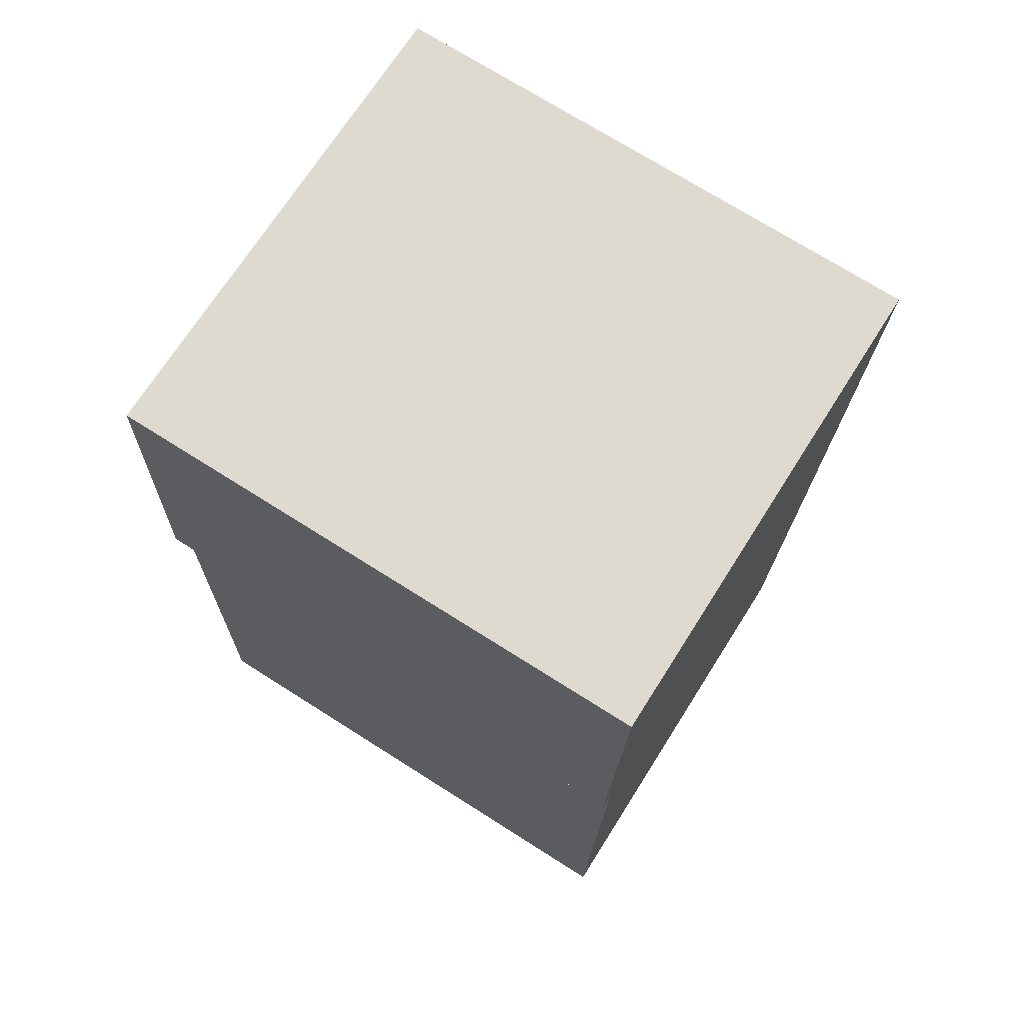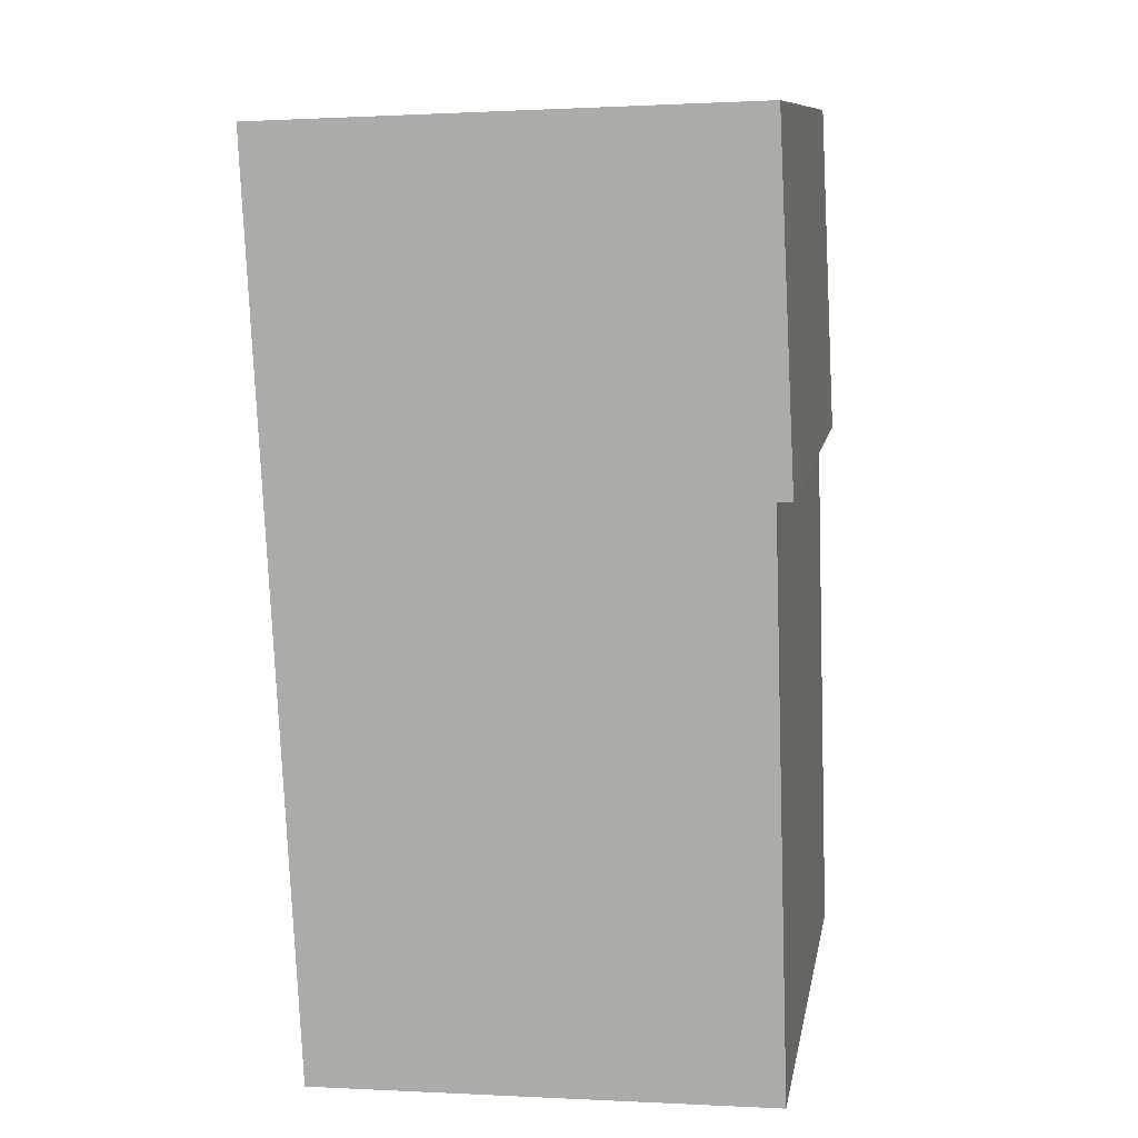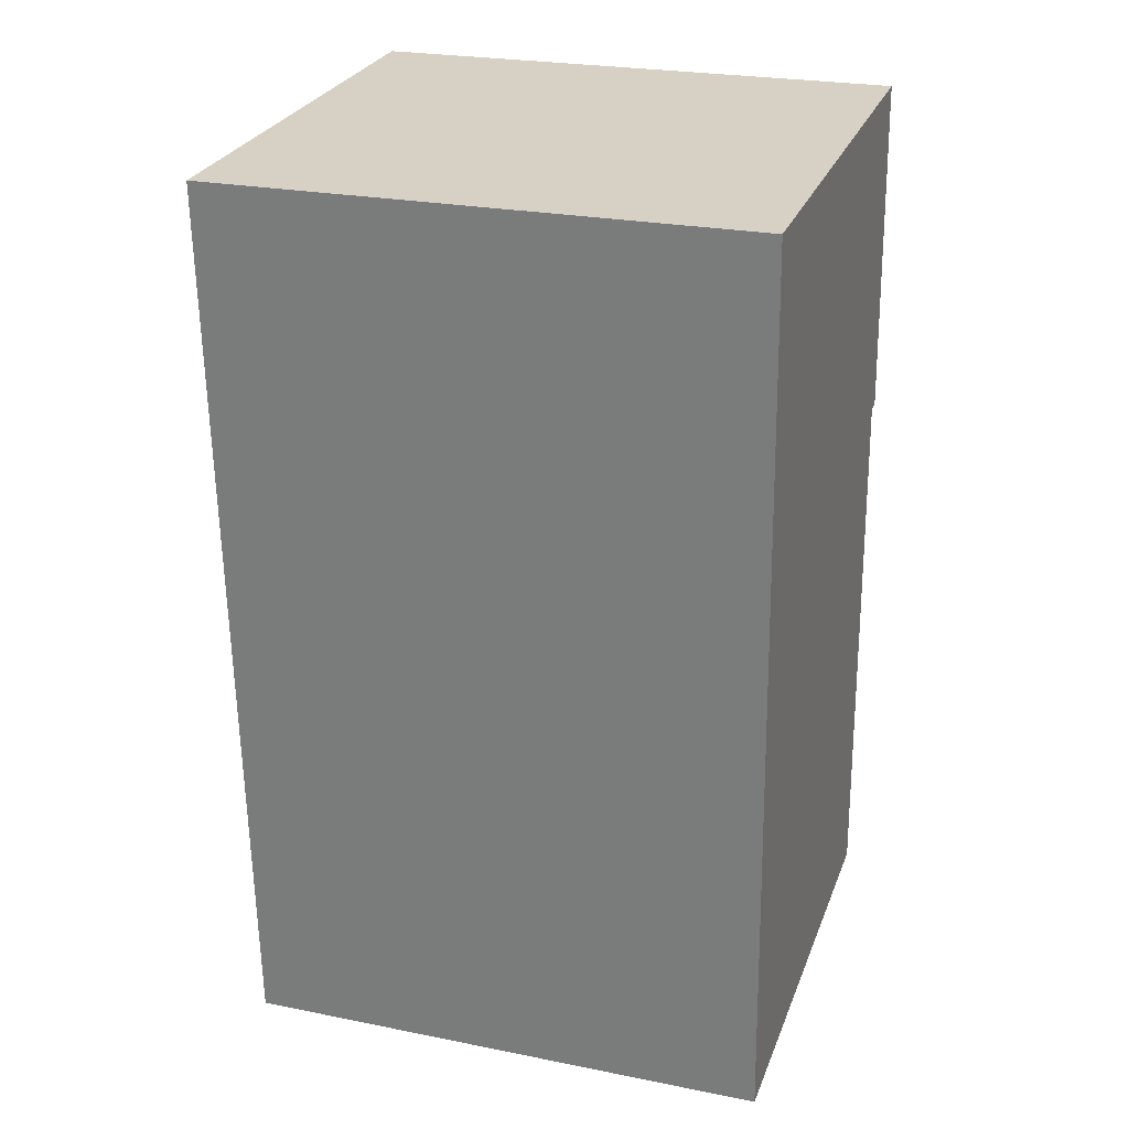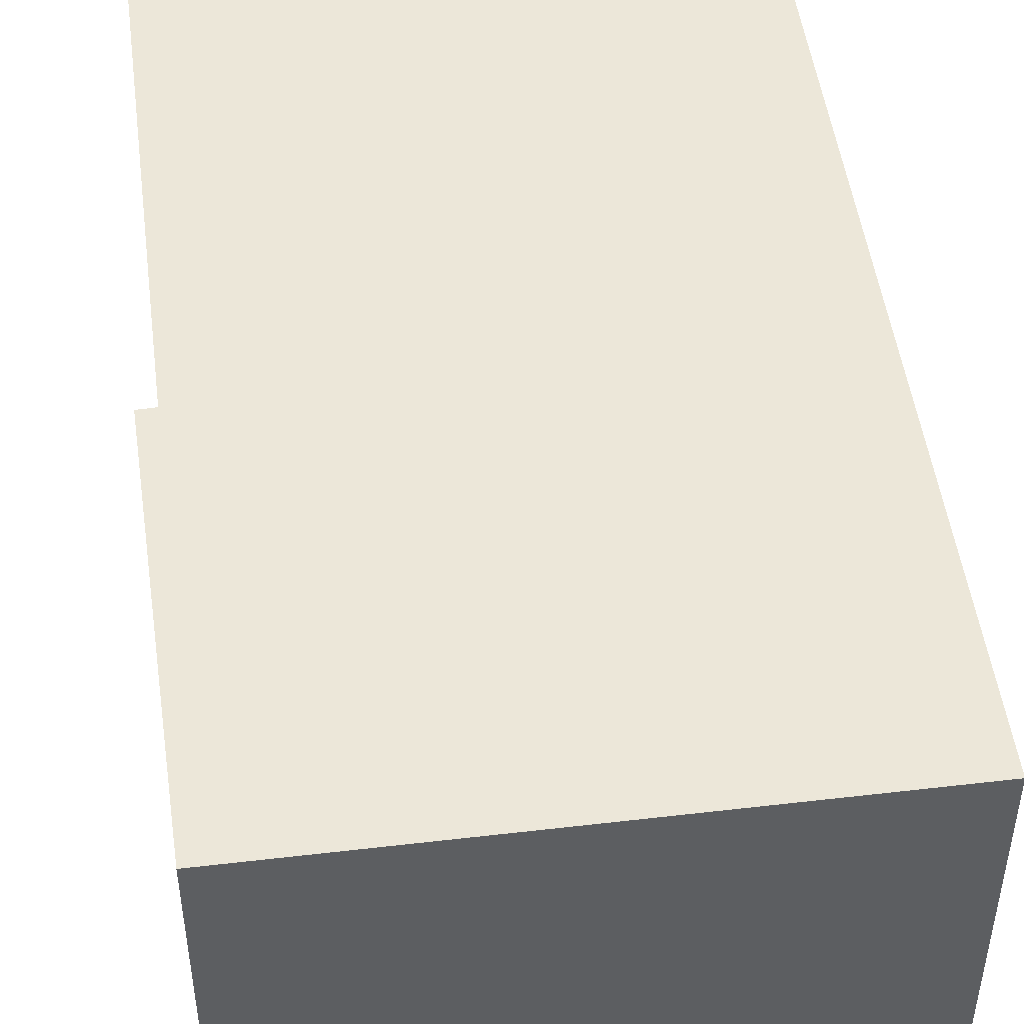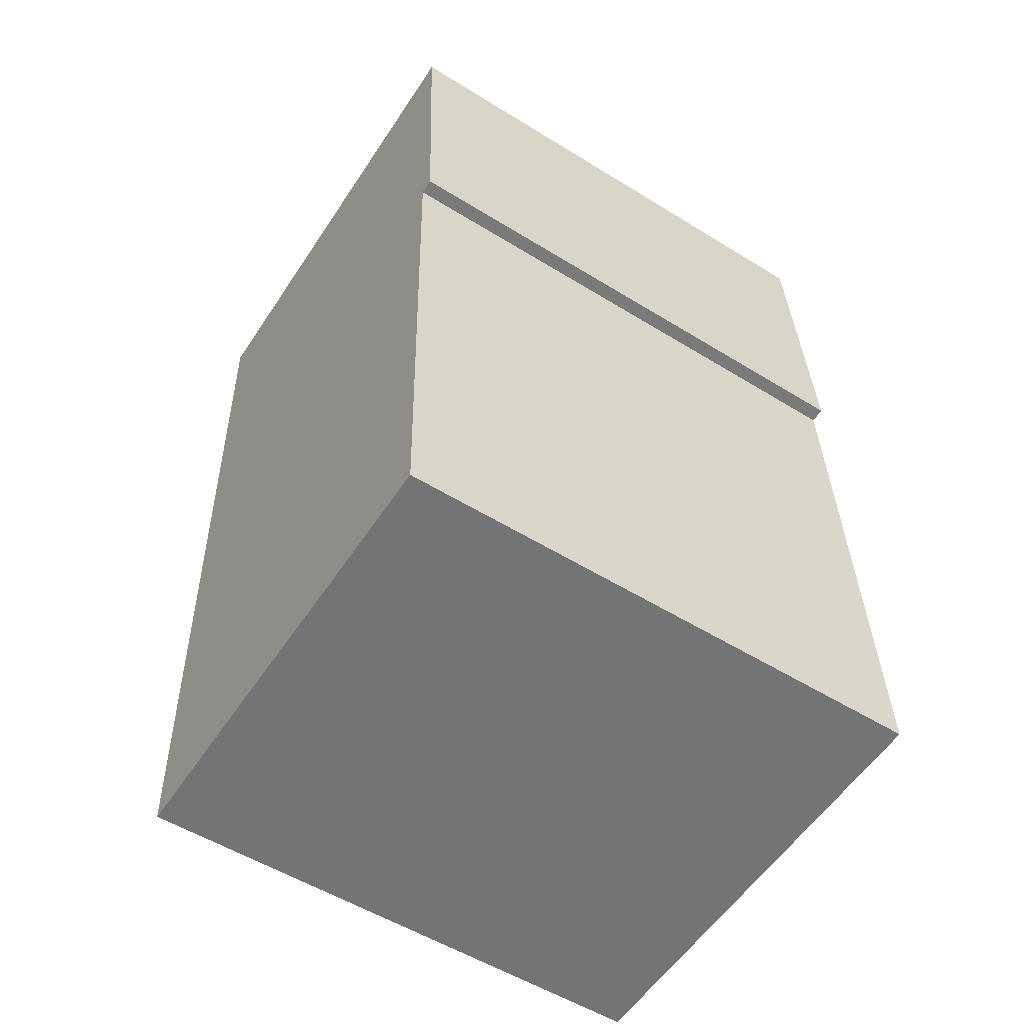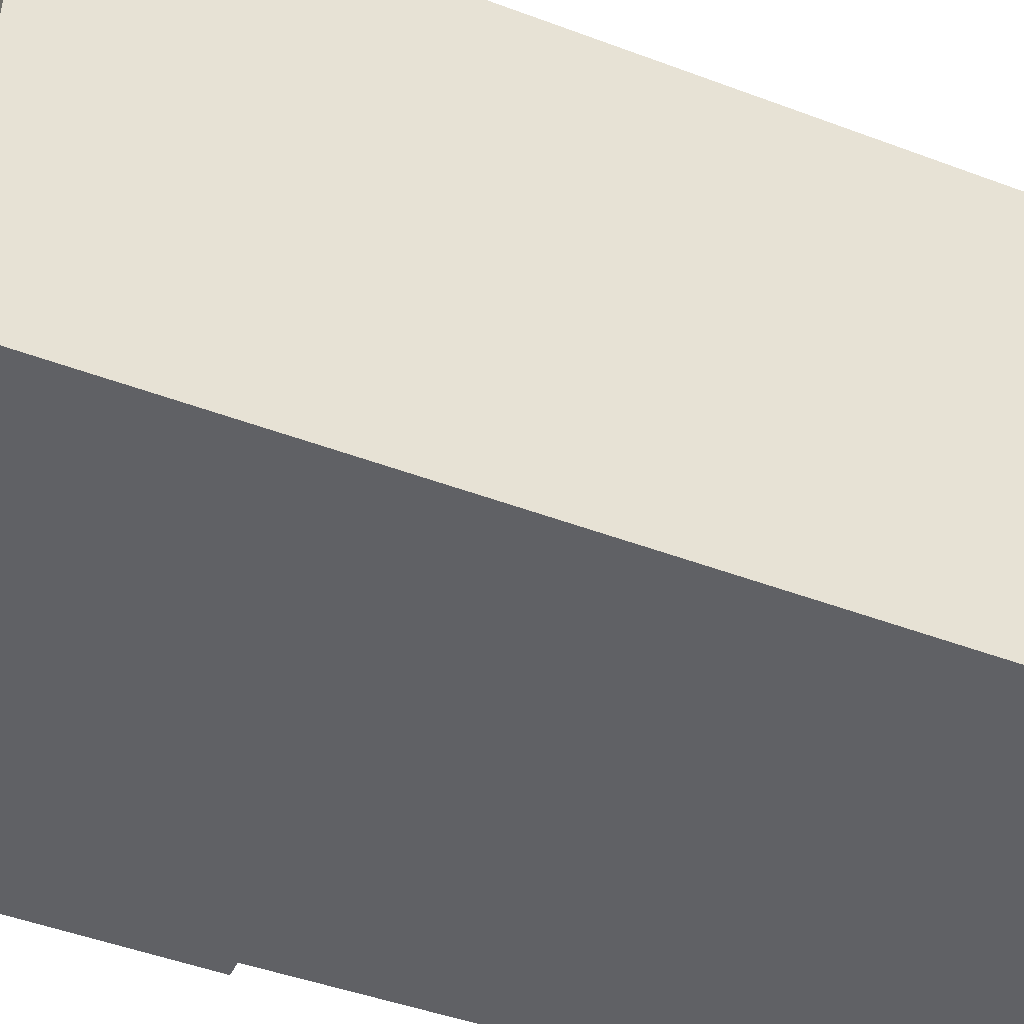
<metadata>
{"format":"obj","ext":"obj","renderer":"f3d","projection":"perspective","resolution":1024,"background":"white","views":[{"elev":72.8,"azim":-57.7,"up":"+Z"},{"elev":10.7,"azim":-169.8,"up":"+Z"},{"elev":24.9,"azim":108.0,"up":"+Z"},{"elev":50.2,"azim":-5.3,"up":"+Y"},{"elev":-54.6,"azim":-123.2,"up":"+Z"},{"elev":-47.6,"azim":69.8,"up":"+Y"}]}
</metadata>
<code>
v  2.898 3.086 5.145
v  0.021 3.086 3.26
v  0.123 3.086 5.243
v  0.107 3.086 3.254
v  2.654 3.086 -0.081
v  0 3.086 1.89e-16
v  0.021 -1.996e-16 3.26
v  0.123 -3.21e-16 5.243
v  0 0 0
v  0.107 -1.993e-16 3.254
v  2.898 -3.15e-16 5.145
v  2.654 4.96e-18 -0.081
g defaultobject
f 1 2 3
f 2 1 4
f 4 1 5
f 4 5 6
f 7 3 2
f 3 7 8
f 9 4 6
f 4 9 10
f 8 1 3
f 1 8 11
f 11 5 1
f 5 11 12
f 12 6 5
f 6 12 9
f 10 2 4
f 2 10 7
f 7 11 8
f 11 7 10
f 11 10 12
f 12 10 9

</code>
